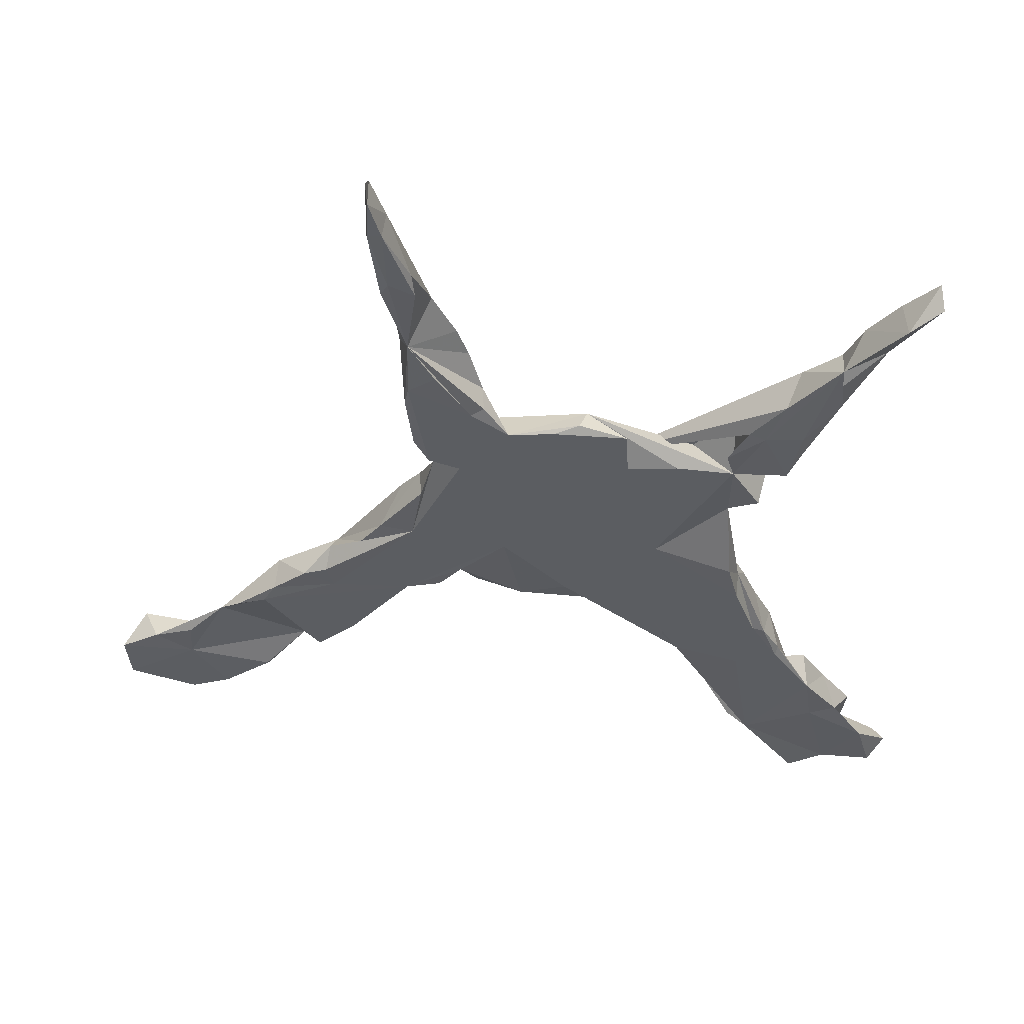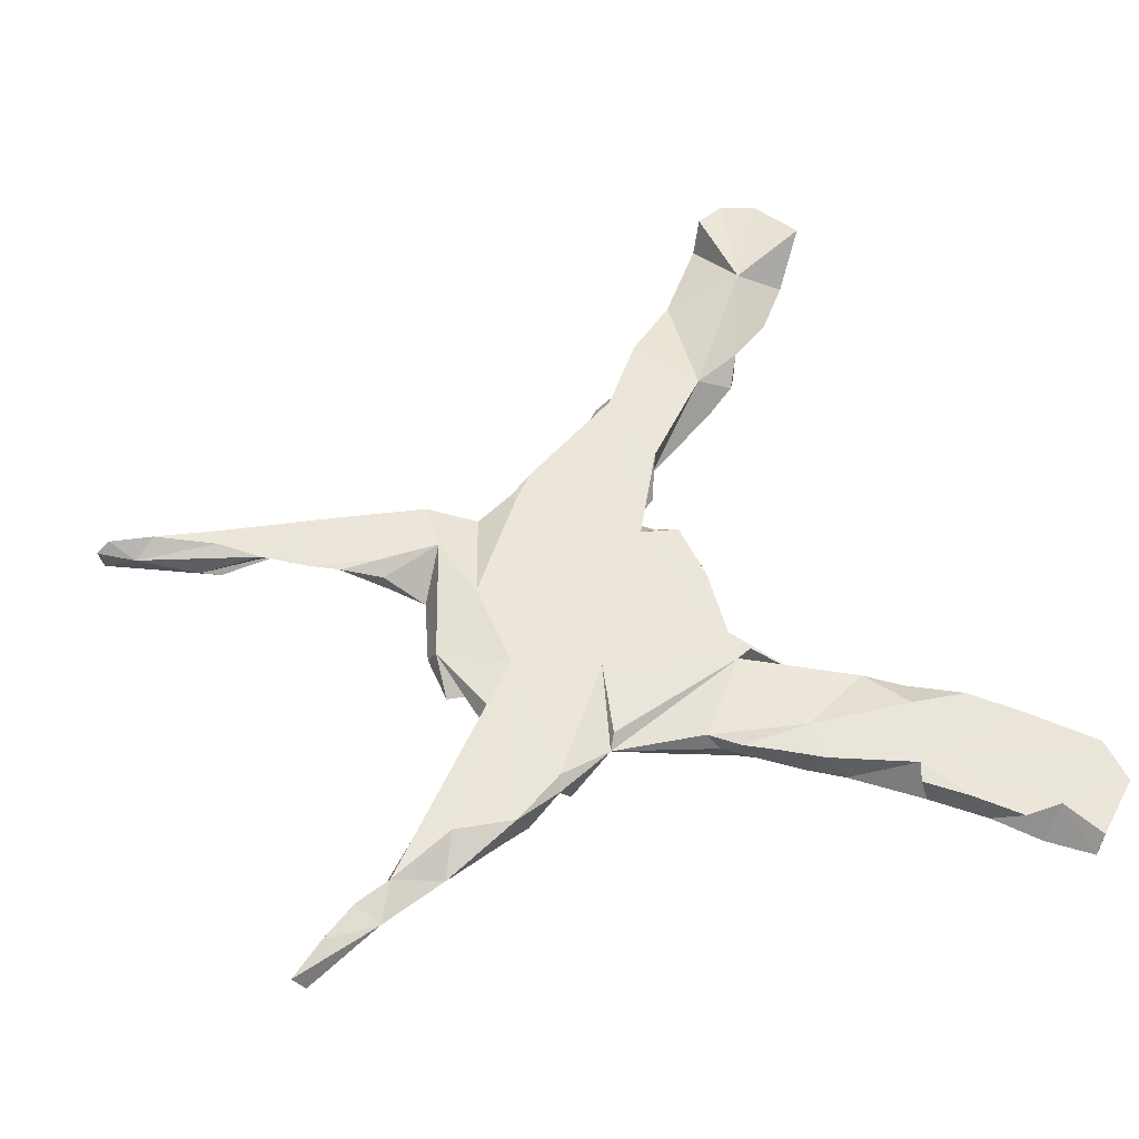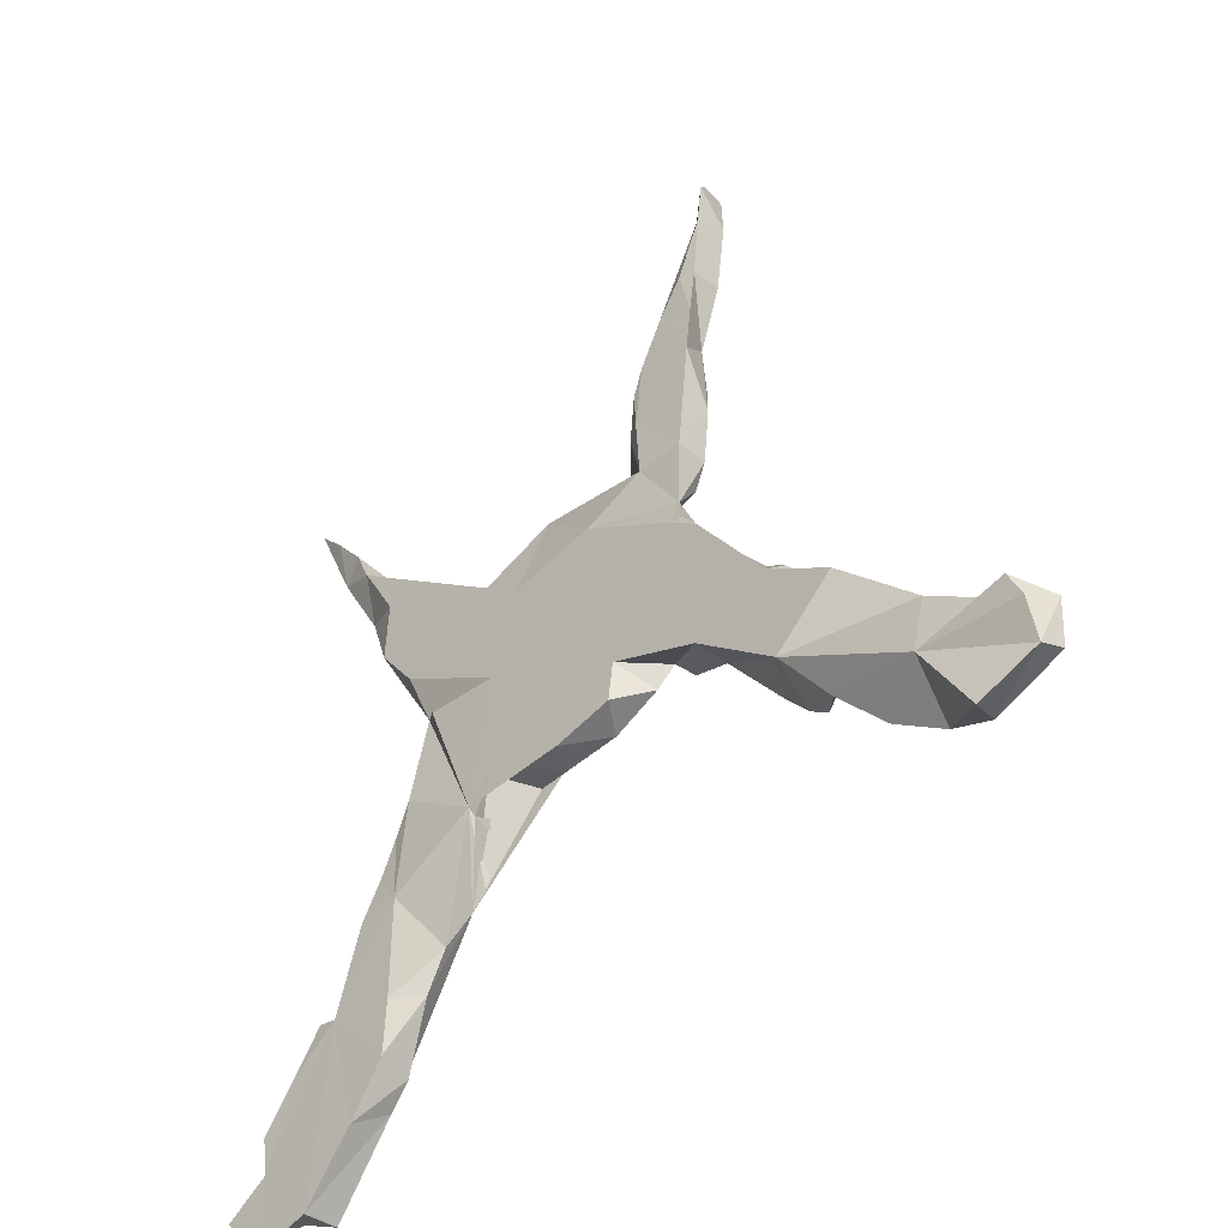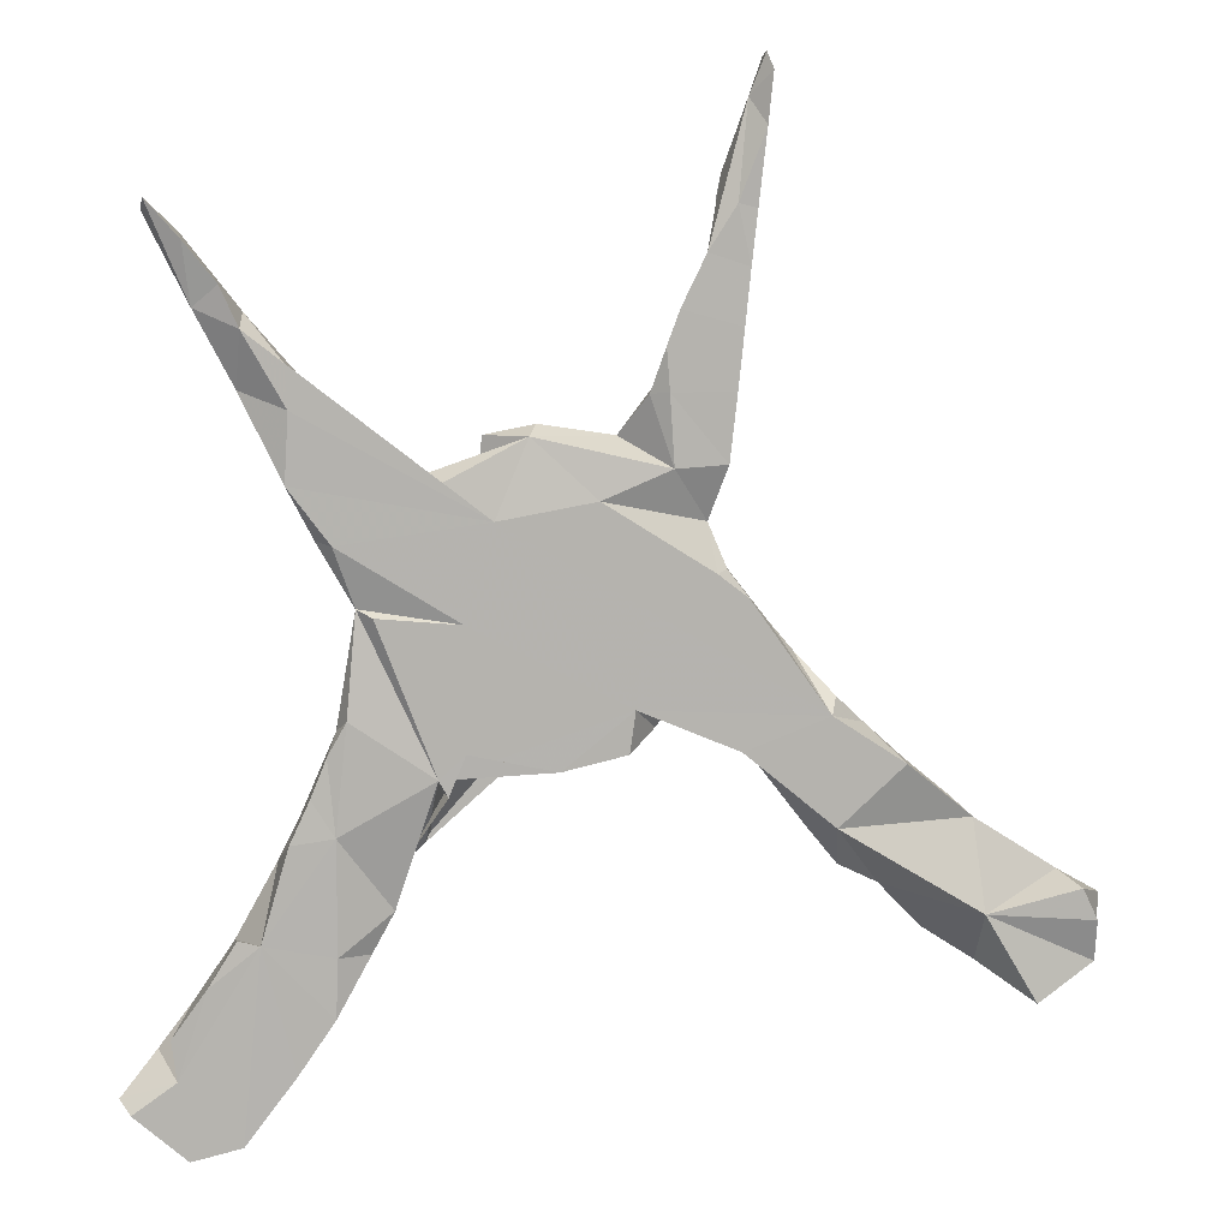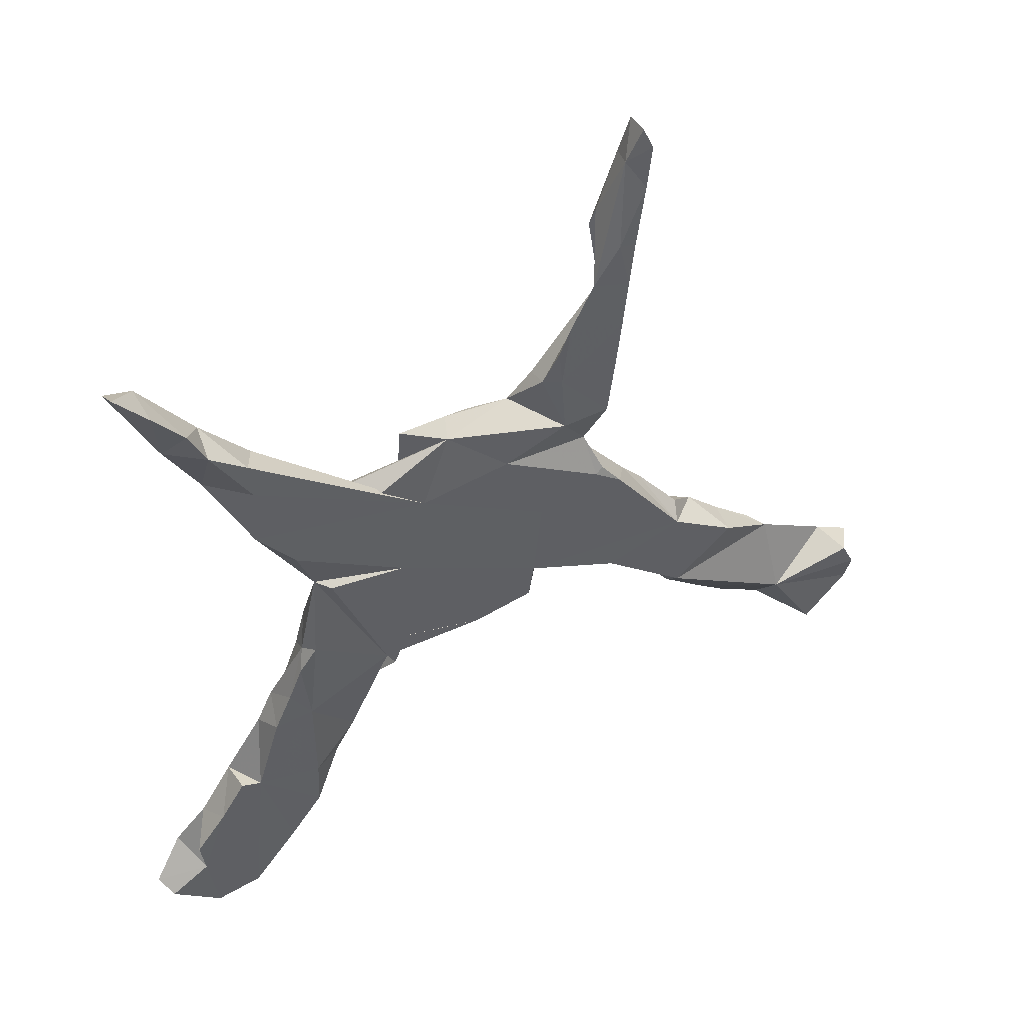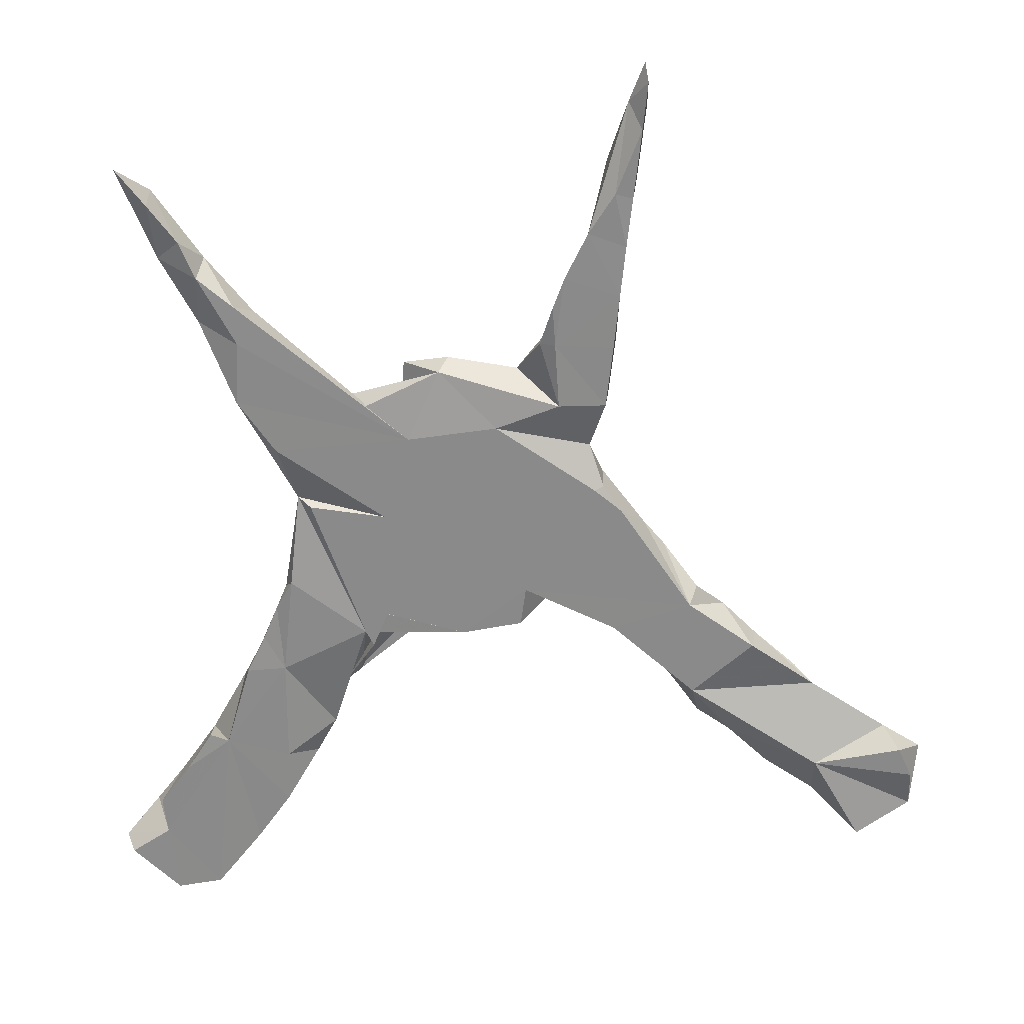
<metadata>
{"format":"obj","ext":"obj","renderer":"f3d","projection":"perspective","resolution":1024,"background":"white","views":[{"elev":54.1,"azim":-177.3,"up":"+Y"},{"elev":57.6,"azim":-103.1,"up":"+Z"},{"elev":-44.0,"azim":43.8,"up":"+Y"},{"elev":10.2,"azim":-4.7,"up":"+Y"},{"elev":49.8,"azim":-24.6,"up":"+Y"},{"elev":25.4,"azim":6.3,"up":"+Y"}]}
</metadata>
<code>
v 0.7239 -0.3007 0.02935
v 0.7592 -0.3212 -0.02659
v 0.7526 -0.3981 -0.02963
v 0.7468 -0.4117 0.01021
v 0.7457 -0.3473 0.029
v 0.6974 -0.2853 -0.02507
v 0.5861 -0.3353 0.02951
v 0.5742 -0.205 -0.01381
v 0.6378 -0.3225 -0.02969
v 0.6466 -0.442 -0.02876
v 0.6631 -0.4667 0.02917
v 0.6331 -0.2577 -0.02999
v 0.583 -0.417 -0.02955
v 0.5428 -0.1768 -0.0241
v 0.504 -0.3642 -0.02243
v 0.5063 -0.3536 -0.03024
v 0.4722 -0.1176 0.02936
v 0.3764 -0.2079 0.02923
v 0.4381 -0.2929 -0.000227
v 0.4948 -0.1519 -0.02981
v 0.3719 -0.09566 -0.02955
v 0.4753 -0.1204 -0.02497
v 0.3761 -0.02639 0.000179
v 0.4202 -0.07008 -0.02813
v 0.3672 -0.04829 0.02966
v 0.3842 -0.2707 -0.02056
v 0.4075 -0.2815 -0.02967
v 0.3436 -0.2213 -0.02988
v 0.3821 -0.05259 -0.03052
v 0.3194 0.03367 -0.02977
v 0.2434 -0.09724 0.02972
v 0.2859 0.07364 -0.02562
v 0.2325 0.06724 -0.02971
v 0.2784 0.8225 0.02815
v 0.2514 0.1167 0.02956
v 0.271 0.7497 0.02885
v 0.274 0.7728 -0.02545
v 0.2698 0.8396 -0.02755
v 0.2592 0.6413 0.02683
v 0.2704 0.846 0.012
v 0.2598 0.6476 -0.02403
v 0.2467 -0.09512 -0.02963
v 0.2252 0.531 -0.0234
v 0.2474 0.787 0.004367
v 0.2522 0.7795 -0.03093
v 0.2505 0.5641 0.02838
v 0.2483 0.6748 -0.02992
v 0.2274 0.4349 -0.03019
v 0.2424 0.4842 0.02922
v 0.2321 0.648 0.02967
v 0.2339 0.3953 -0.02251
v 0.2215 0.1565 0.0236
v 0.2337 0.3978 0.02888
v 0.2231 0.2998 -0.02426
v 0.1914 0.5834 0.02902
v 0.2145 0.6868 -0.01973
v 0.2228 0.2993 0.02789
v 0.216 0.1641 -0.02375
v 0.1965 0.2189 0.001192
v 0.2092 0.6536 -0.02968
v 0.2077 0.1506 0.02956
v 0.1918 -0.08157 -0.02946
v 0.2002 0.2622 -0.03008
v 0.1551 -0.037 -0.0301
v 0.1487 0.2945 0.02949
v 0.1553 0.5087 0.02938
v 0.1283 -0.07128 -0.02327
v 0.1327 0.3794 -0.02974
v 0.1421 0.3974 0.02923
v 0.1855 0.4643 -0.02949
v 0.1523 0.2424 -0.02958
v 0.1376 0.4595 0.02771
v 0.09693 -0.03578 0.02938
v 0.07506 0.3339 -0.02958
v 0.113 0.3861 -0.02131
v 0.1162 0.394 0.0131
v 0.08857 -0.09792 0.02878
v 0.06789 0.1728 -0.02949
v 0.05497 -0.1094 -0.02149
v -0.1724 -0.1292 0.02885
v -0.02817 -0.1227 -0.01508
v -0.09401 0.2254 0.02934
v 0.004712 0.3411 -0.02989
v 0.04832 0.2515 0.02944
v 0.08274 0.03354 -0.0296
v -0.0347 0.3517 -0.01968
v -0.04578 0.3386 0.01478
v -0.003394 0.17 -0.02952
v -0.1357 0.0855 0.02938
v -0.006389 -0.1208 0.02924
v -0.1346 -0.09384 0.0295
v -0.09067 -0.1094 -0.02881
v -0.1129 0.2572 -0.02953
v -0.1667 0.04281 -0.02953
v -0.01932 -0.07692 -0.02968
v -0.1082 0.336 -0.02939
v -0.1589 -0.1538 0.02915
v -0.217 -0.2538 -0.02771
v -0.1495 -0.1334 -0.02551
v -0.1635 -0.1647 -0.02582
v -0.1904 -0.2297 -0.02449
v -0.1901 0.2647 -0.02959
v -0.1905 -0.2009 -0.03043
v -0.2333 -0.3188 0.002369
v -0.2788 0.2515 -0.02601
v -0.3126 -0.2073 0.02939
v -0.2162 0.251 0.0291
v -0.258 0.09612 0.02868
v -0.2922 -0.0152 -0.02922
v -0.2662 -0.3798 0.001603
v -0.2663 0.2975 -0.03026
v -0.2955 -0.04521 0.02939
v -0.2813 0.1066 0.01273
v -0.3126 -0.3765 0.02957
v -0.2966 0.3505 -0.02378
v -0.3163 -0.4643 0.02975
v -0.3103 -0.0636 0.00189
v -0.3095 -0.08518 -0.0297
v -0.2778 0.328 0.02914
v -0.3212 -0.4729 -0.02318
v -0.3114 0.1948 0.02936
v -0.3445 -0.1818 -0.02954
v -0.3233 -0.09505 0.02432
v -0.3215 0.3453 -0.02959
v -0.3469 -0.153 0.02561
v -0.323 -0.2885 -0.02957
v -0.3241 0.1802 -0.0291
v -0.3342 0.2002 0.01479
v -0.4174 -0.3568 0.02943
v -0.3723 0.2765 0.02922
v -0.3619 0.2563 -0.02942
v -0.3644 -0.1933 -0.02688
v -0.3566 -0.5087 -0.02775
v -0.3766 -0.2167 0.02896
v -0.3896 -0.2629 -0.02977
v -0.3485 0.4157 -0.02203
v -0.3796 0.3493 -0.0295
v -0.37 0.4407 0.02945
v -0.3703 -0.5441 0.02905
v -0.393 -0.2487 -0.0218
v -0.4246 0.505 -0.01982
v -0.3848 0.3004 -0.01688
v -0.3663 0.3777 0.03
v -0.4553 -0.363 -0.02875
v -0.4674 -0.4516 -0.02973
v -0.4256 0.4842 -0.02997
v -0.4274 0.4858 0.02981
v -0.4349 0.4024 -0.000613
v -0.4493 -0.3489 0.02727
v -0.4464 -0.645 0.02987
v -0.4537 0.5446 0.02903
v -0.4482 -0.638 -0.02853
v -0.5064 -0.6126 -0.02112
v -0.4913 -0.4155 0.02943
v -0.5128 -0.4457 -0.02062
v -0.5352 -0.5483 0.02882
v -0.4907 0.5129 0.01479
v -0.5428 -0.4871 0.02968
v -0.5212 -0.6637 0.02931
v -0.507 0.6106 -0.02923
v -0.5006 0.603 0.02891
v -0.6003 -0.5945 0.02955
v -0.5549 0.6395 -0.01062
v -0.55 0.6584 0.02326
v -0.5649 -0.5173 -0.02937
v -0.5898 -0.6036 -0.02934
v -0.6179 -0.5793 -0.000914
v 0.1104 0.104 0.02935
f 76 74 65
f 87 65 74
f 49 43 46
f 39 46 43
f 55 49 46
f 51 43 49
f 53 51 49
f 69 53 49
f 57 51 53
f 33 59 58
f 52 58 59
f 58 52 32
f 35 32 52
f 33 58 32
f 25 30 32
f 33 32 30
f 35 25 32
f 23 30 25
f 27 19 26
f 18 26 19
f 6 1 2
f 4 2 1
f 9 6 2
f 7 1 6
f 74 86 87
f 96 87 86
f 100 99 97
f 98 97 99
f 80 100 97
f 103 99 100
f 103 98 99
f 91 97 98
f 80 97 91
f 92 91 98
f 87 82 84
f 168 84 82
f 65 87 84
f 92 81 91
f 90 91 81
f 79 81 92
f 89 73 82
f 168 82 73
f 80 73 89
f 59 65 84
f 79 90 81
f 80 91 90
f 73 80 90
f 108 80 89
f 142 137 131
f 124 131 137
f 130 142 131
f 148 137 142
f 75 74 76
f 69 76 65
f 72 76 69
f 68 74 75
f 43 75 76
f 72 43 76
f 66 43 72
f 66 72 69
f 55 43 66
f 49 66 69
f 49 55 66
f 56 43 55
f 44 55 50
f 46 50 55
f 56 55 44
f 36 44 50
f 34 44 36
f 39 36 50
f 37 34 36
f 40 44 34
f 38 44 40
f 38 40 34
f 73 25 168
f 35 168 25
f 31 25 73
f 61 84 168
f 50 46 39
f 41 36 39
f 37 36 41
f 43 41 39
f 38 34 37
f 77 73 90
f 67 73 77
f 79 77 90
f 59 84 61
f 35 61 168
f 52 59 61
f 57 69 65
f 57 53 69
f 59 57 65
f 54 51 57
f 64 73 67
f 79 67 77
f 52 61 35
f 54 57 59
f 63 54 59
f 64 31 73
f 31 42 18
f 28 18 42
f 62 42 31
f 18 25 31
f 17 25 18
f 29 23 24
f 25 24 23
f 7 18 19
f 28 26 18
f 8 17 18
f 24 25 17
f 22 24 17
f 22 17 8
f 7 8 18
f 15 7 19
f 13 7 15
f 6 8 7
f 5 1 7
f 7 13 11
f 10 11 13
f 4 7 11
f 5 7 4
f 10 4 11
f 4 1 5
f 3 2 4
f 95 98 94
f 118 94 98
f 101 98 103
f 80 98 101
f 100 80 101
f 104 98 80
f 100 101 103
f 110 98 104
f 133 98 110
f 83 96 86
f 93 96 83
f 122 98 126
f 133 126 98
f 135 126 133
f 120 133 110
f 116 120 110
f 139 133 120
f 139 120 116
f 129 139 116
f 88 93 83
f 87 96 93
f 102 93 94
f 88 94 93
f 105 102 94
f 87 93 102
f 122 118 98
f 109 94 118
f 135 122 126
f 150 133 139
f 105 87 102
f 105 94 113
f 109 113 94
f 117 118 122
f 144 135 133
f 145 133 153
f 152 153 133
f 150 152 133
f 150 153 152
f 107 87 105
f 82 87 107
f 127 105 113
f 89 113 108
f 80 108 113
f 117 113 109
f 118 117 109
f 112 113 117
f 132 117 122
f 125 117 132
f 135 132 122
f 140 132 135
f 145 144 133
f 140 135 144
f 165 145 153
f 162 153 159
f 150 159 153
f 119 107 105
f 134 132 140
f 125 132 134
f 129 134 140
f 129 140 144
f 155 144 145
f 105 111 115
f 124 115 111
f 119 105 115
f 124 111 105
f 128 105 127
f 128 127 113
f 154 149 144
f 129 144 149
f 129 149 154
f 155 154 144
f 158 154 155
f 165 155 145
f 166 165 153
f 162 166 153
f 167 166 162
f 136 115 124
f 131 124 105
f 156 155 165
f 167 156 165
f 158 155 156
f 167 165 166
f 156 167 162
f 128 131 105
f 141 124 137
f 130 131 128
f 136 82 115
f 119 115 82
f 138 82 136
f 141 136 124
f 148 141 137
f 130 148 142
f 138 136 141
f 143 82 138
f 143 148 130
f 157 141 146
f 148 146 141
f 157 146 148
f 147 138 141
f 147 141 151
f 160 151 141
f 147 157 148
f 157 160 141
f 161 151 160
f 163 160 157
f 164 161 160
f 163 164 160
f 157 161 164
f 8 12 9
f 6 9 12
f 19 8 9
f 9 13 15
f 10 13 9
f 16 9 15
f 19 9 16
f 19 16 15
f 20 14 8
f 22 8 14
f 19 20 8
f 22 14 20
f 27 20 19
f 21 22 20
f 28 20 27
f 42 21 20
f 24 22 21
f 28 27 26
f 29 24 21
f 42 20 28
f 33 29 21
f 33 23 29
f 30 23 33
f 42 33 21
f 85 33 42
f 64 42 62
f 64 62 31
f 85 42 64
f 78 33 85
f 79 85 64
f 79 64 67
f 48 51 54
f 71 63 59
f 48 54 63
f 71 59 33
f 95 85 79
f 48 43 51
f 70 43 48
f 68 70 48
f 68 48 63
f 68 63 71
f 78 71 33
f 74 71 78
f 94 85 95
f 92 95 79
f 47 41 43
f 68 43 70
f 74 68 71
f 88 78 85
f 47 37 41
f 45 37 47
f 60 45 47
f 38 37 45
f 60 47 43
f 83 74 78
f 94 88 85
f 83 78 88
f 98 95 92
f 45 44 38
f 56 44 45
f 60 56 45
f 43 56 60
f 68 75 43
f 86 74 83
f 157 164 163
f 106 104 80
f 114 104 106
f 114 110 104
f 121 130 128
f 106 125 134
f 129 150 139
f 6 12 8
f 3 10 9
f 4 10 3
f 2 3 9
f 151 161 157
f 147 151 157
f 148 143 147
f 138 147 143
f 82 143 130
f 121 82 130
f 107 119 82
f 159 156 162
f 156 154 158
f 113 121 128
f 89 82 121
f 129 154 156
f 89 121 113
f 150 156 159
f 150 129 156
f 106 134 129
f 123 125 106
f 114 106 129
f 123 117 125
f 112 117 123
f 112 123 106
f 80 112 106
f 80 113 112
f 116 114 129
f 110 114 116

</code>
